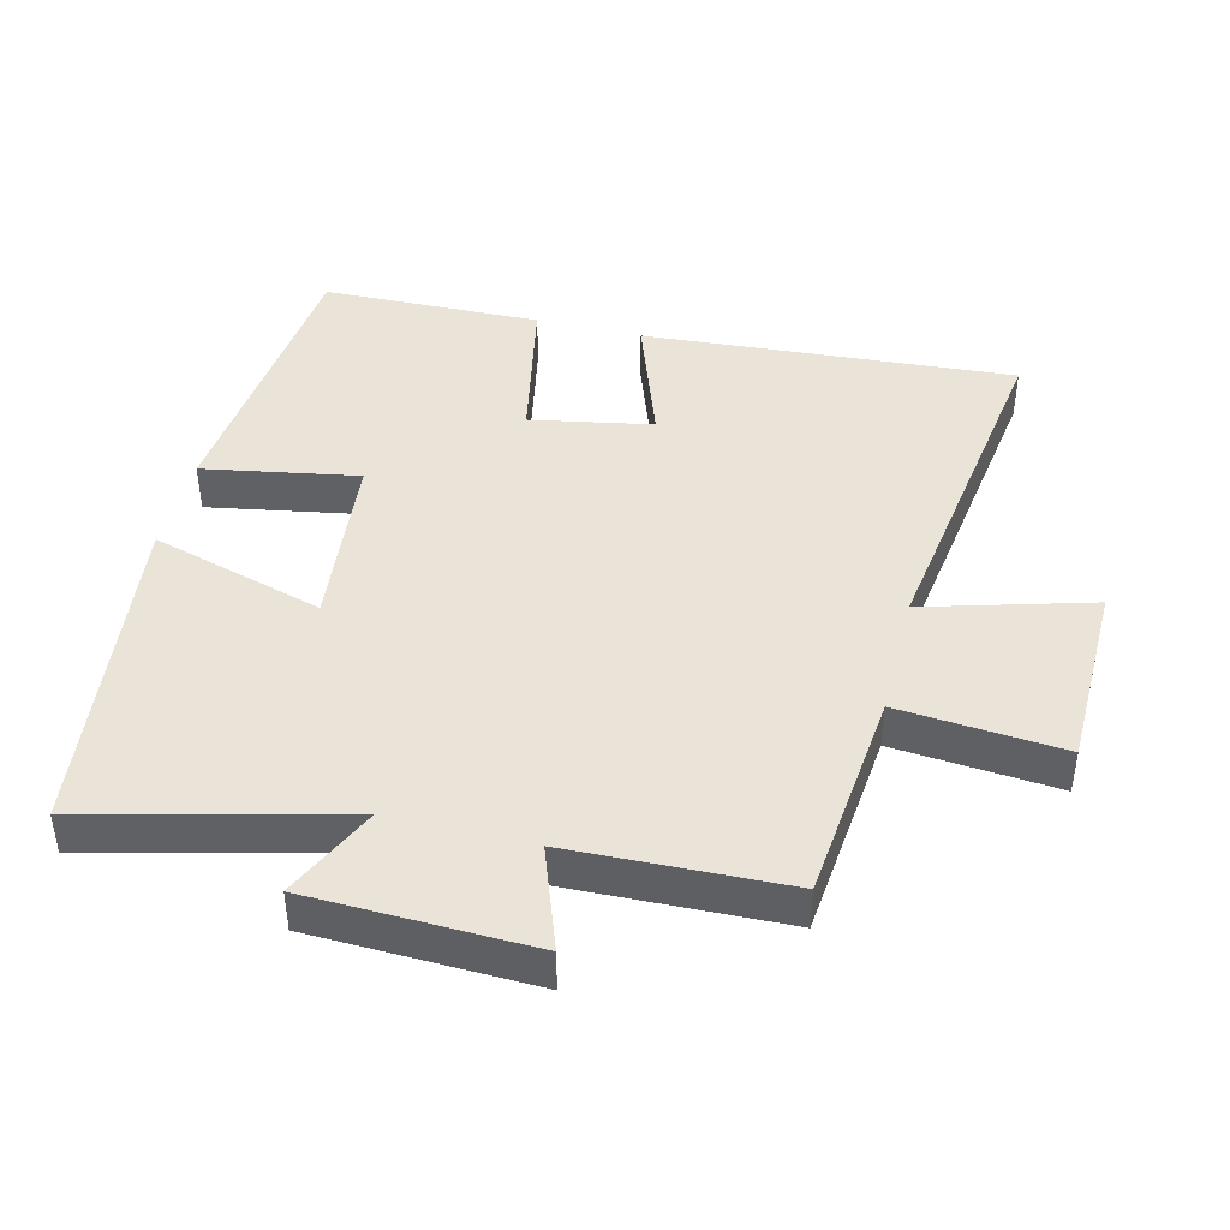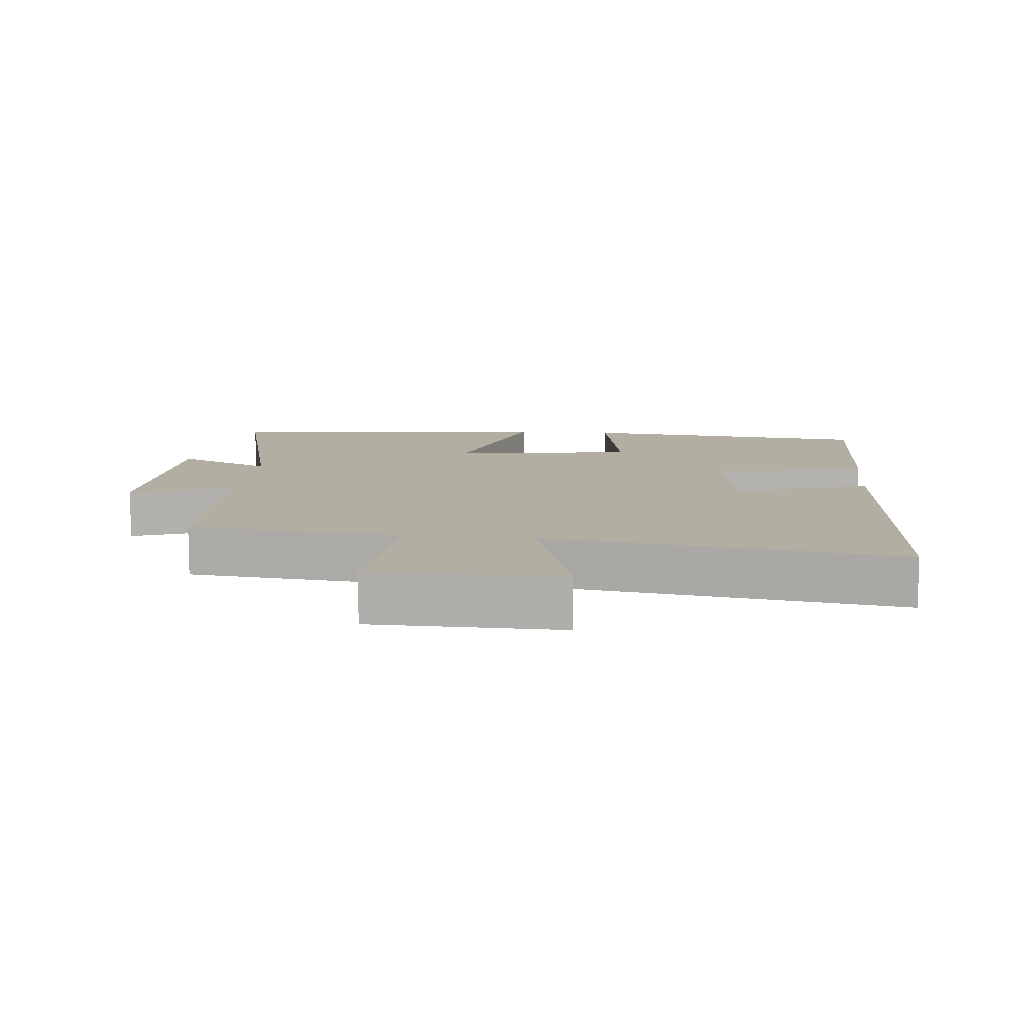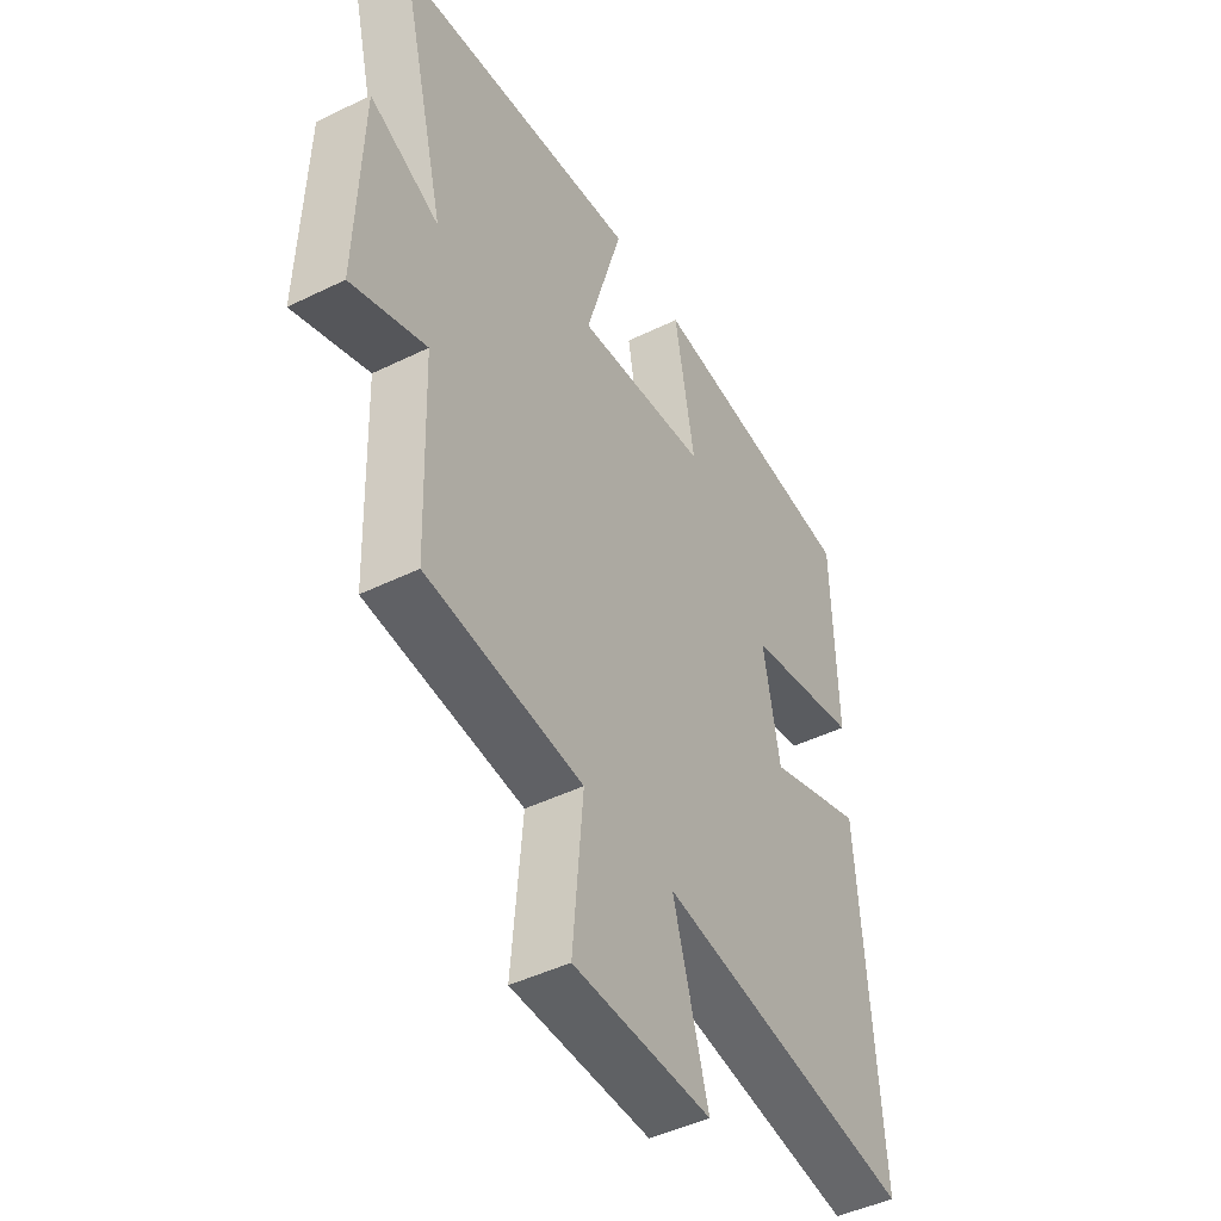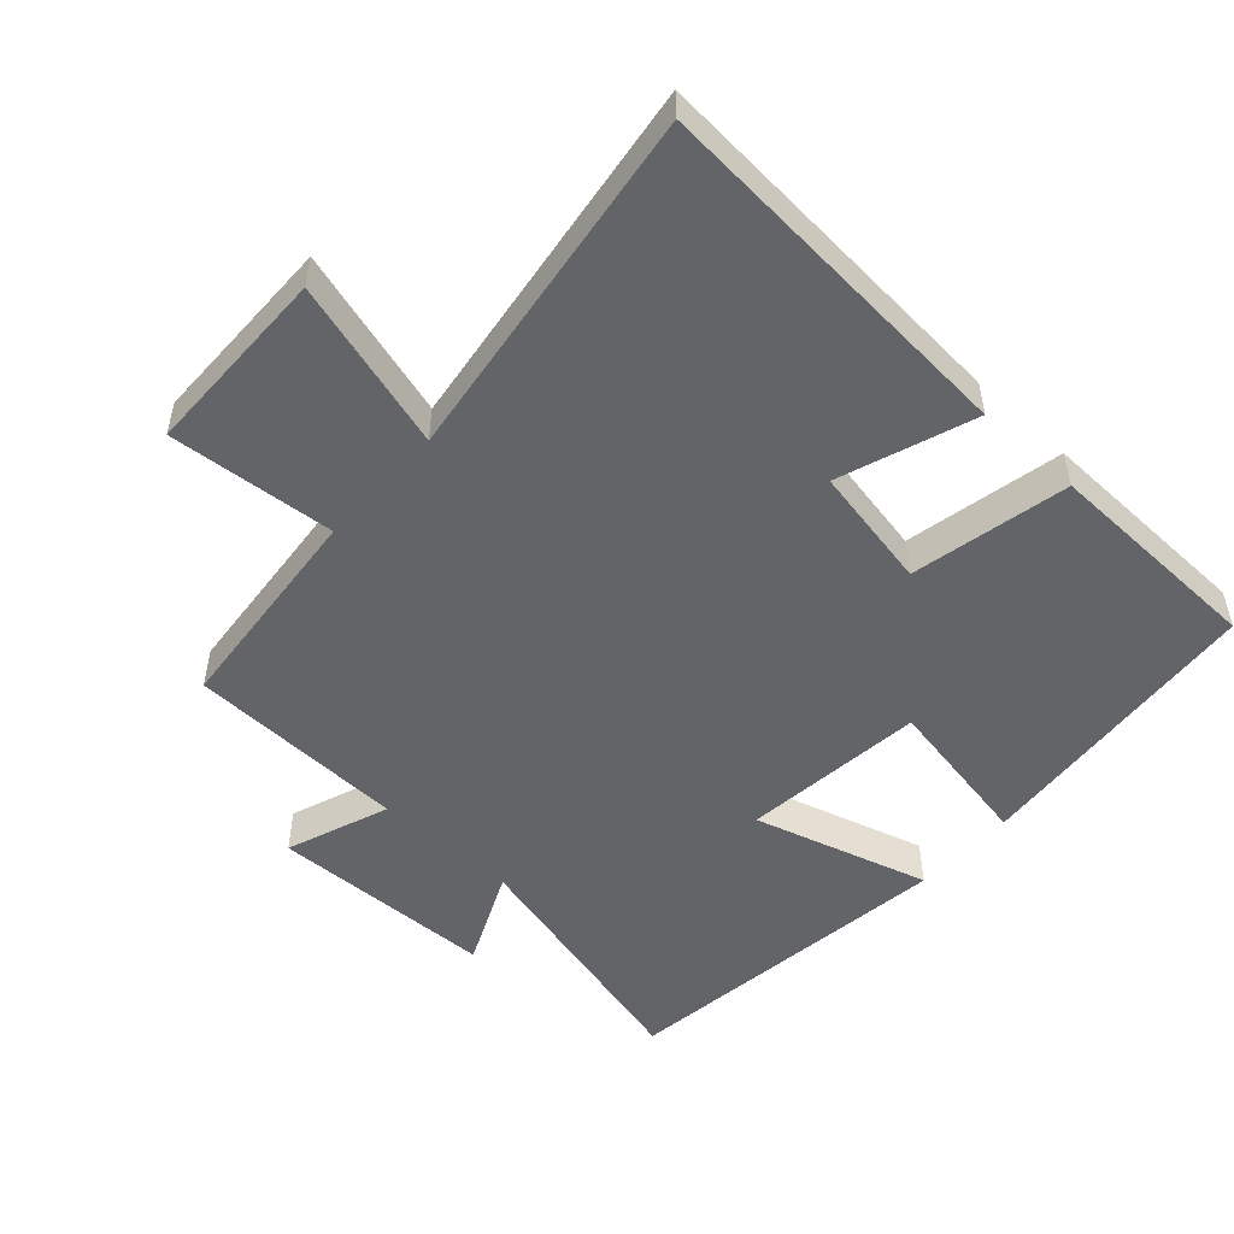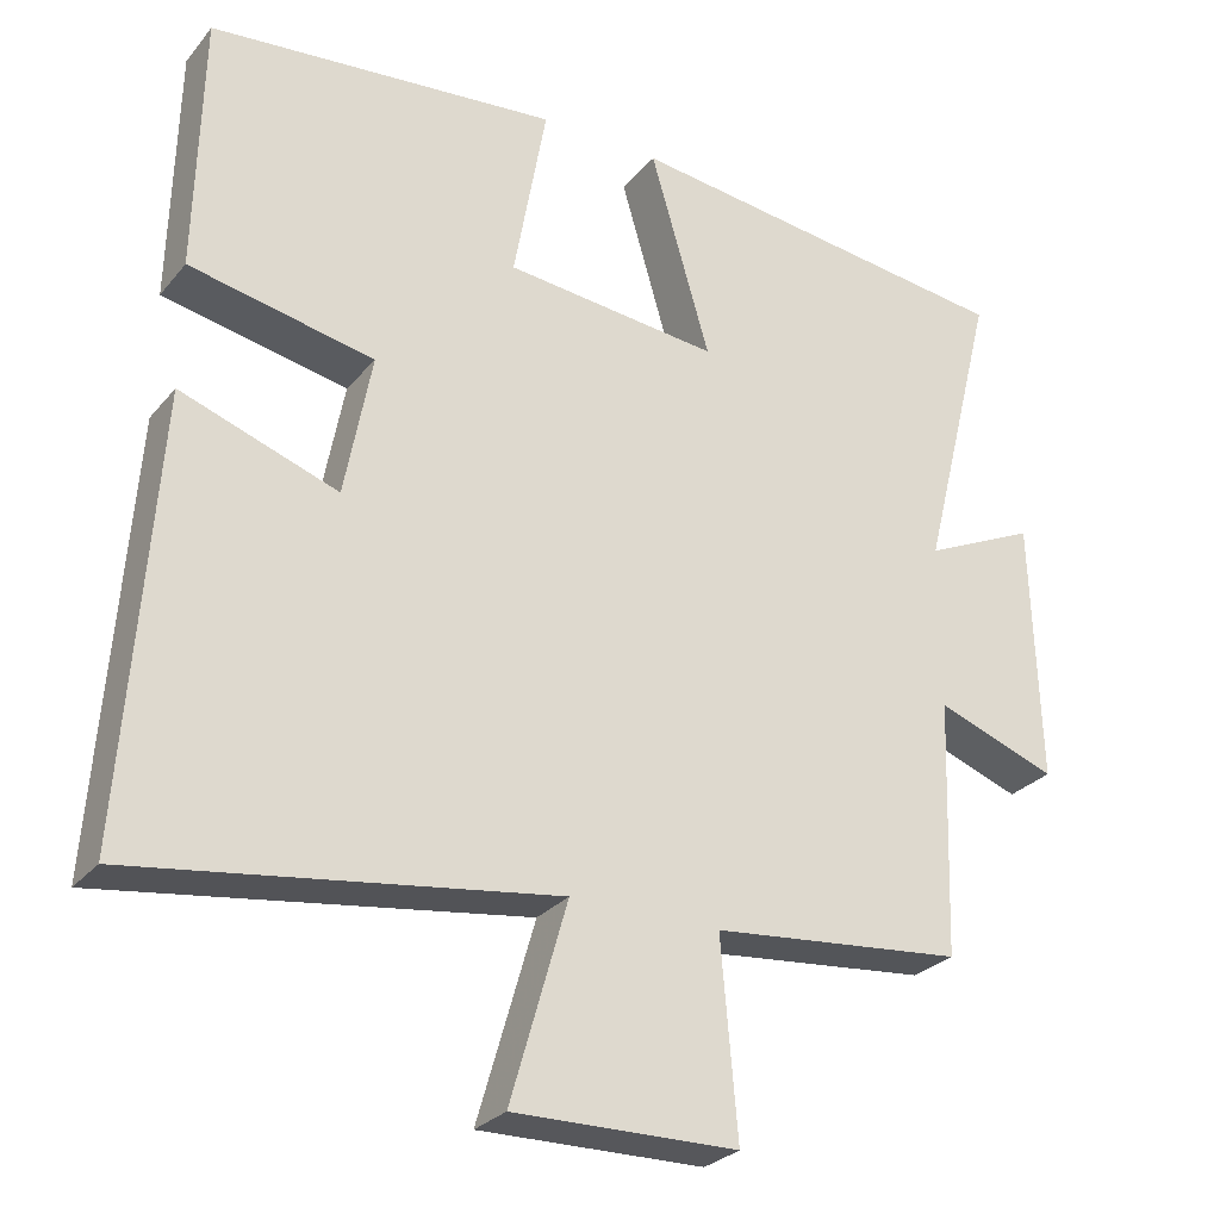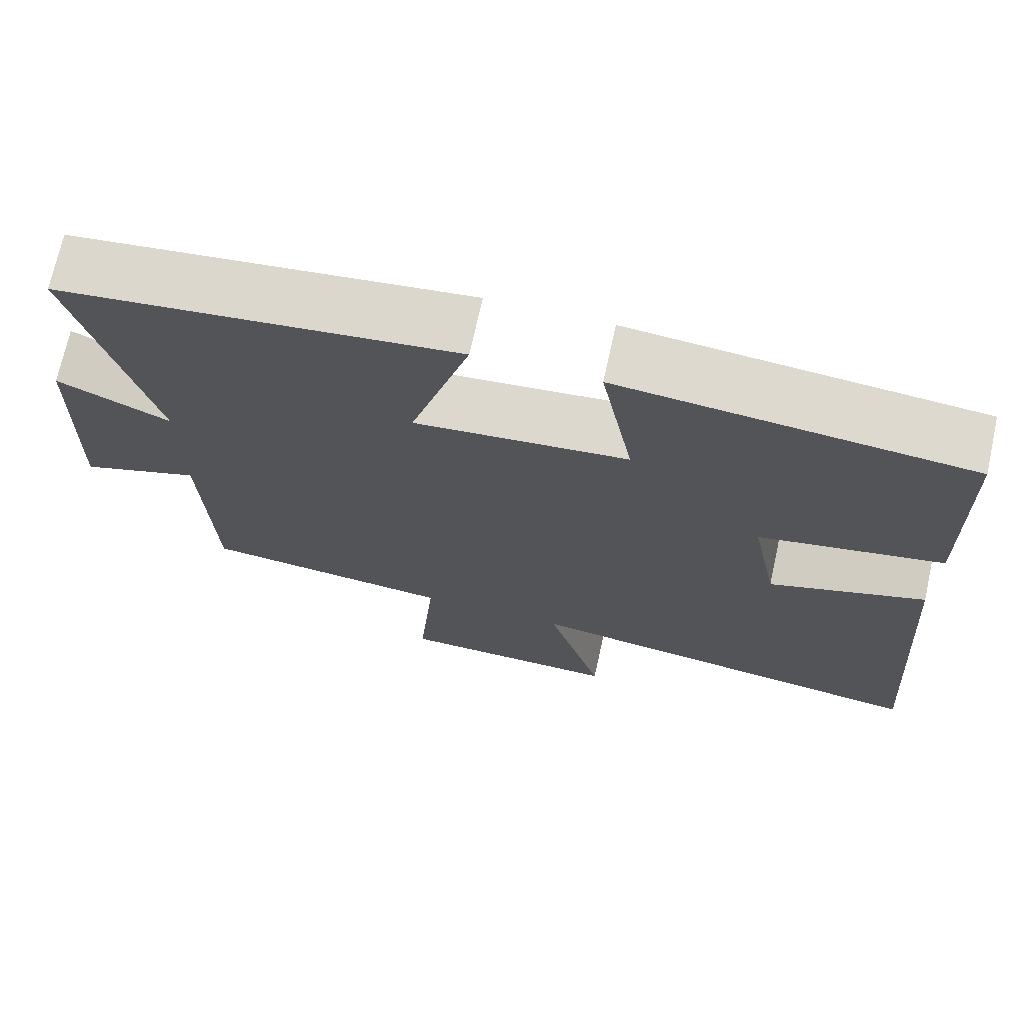
<metadata>
{"format":"obj","ext":"obj","renderer":"f3d","projection":"perspective","resolution":1024,"background":"white","views":[{"elev":43.1,"azim":104.0,"up":"+Y"},{"elev":10.7,"azim":-174.2,"up":"+Y"},{"elev":-45.6,"azim":119.4,"up":"+Z"},{"elev":-51.1,"azim":-132.3,"up":"+Y"},{"elev":-27.6,"azim":-30.9,"up":"+Z"},{"elev":71.4,"azim":-167.6,"up":"+Z"}]}
</metadata>
<code>
v 0.594 0.07 0.438
v 0.5 0.07 0.062
v 0.641 0.07 0.127
v 0.651 0.07 -0.203
v 0.5 0.07 -0.148
v 0.489 0.07 -0.469
v 0.173 0.07 -0.5
v 0.194 0.07 -0.743
v -0.086 0.07 -0.747
v -0.015 0.07 -0.5
v -0.539 0.07 -0.575
v -0.5 0.07 -0.024
v -0.303 0.07 -0.093
v -0.269 0.07 0.087
v -0.5 0.07 0.134
v -0.492 0.07 0.459
v -0.055 0.07 0.5
v -0.096 0.07 0.271
v 0.172 0.07 0.243
v 0.097 0.07 0.5
v 0.594 0 0.438
v 0.5 0 0.062
v 0.641 0 0.127
v 0.651 0 -0.203
v 0.5 0 -0.148
v 0.489 0 -0.469
v 0.173 0 -0.5
v 0.194 0 -0.743
v -0.086 0 -0.747
v -0.015 0 -0.5
v -0.539 0 -0.575
v -0.5 0 -0.024
v -0.303 0 -0.093
v -0.269 0 0.087
v -0.5 0 0.134
v -0.492 0 0.459
v -0.055 0 0.5
v -0.096 0 0.271
v 0.172 0 0.243
v 0.097 0 0.5
f 19 20 1 2
f 18 19 2
f 16 17 18
f 15 16 18
f 14 15 18
f 13 14 18 2
f 10 11 12 13
f 10 13 2
f 7 8 9 10
f 7 10 2
f 6 7 2
f 5 6 2
f 2 3 4 5
f 22 21 40 39
f 22 39 38
f 38 37 36
f 38 36 35
f 38 35 34
f 22 38 34 33
f 33 32 31 30
f 22 33 30
f 30 29 28 27
f 22 30 27
f 22 27 26
f 22 26 25
f 25 24 23 22
f 1 21 22 2
f 2 22 23 3
f 3 23 24 4
f 4 24 25 5
f 5 25 26 6
f 6 26 27 7
f 7 27 28 8
f 8 28 29 9
f 9 29 30 10
f 10 30 31 11
f 11 31 32 12
f 12 32 33 13
f 13 33 34 14
f 14 34 35 15
f 15 35 36 16
f 16 36 37 17
f 17 37 38 18
f 18 38 39 19
f 19 39 40 20
f 20 40 21 1

</code>
